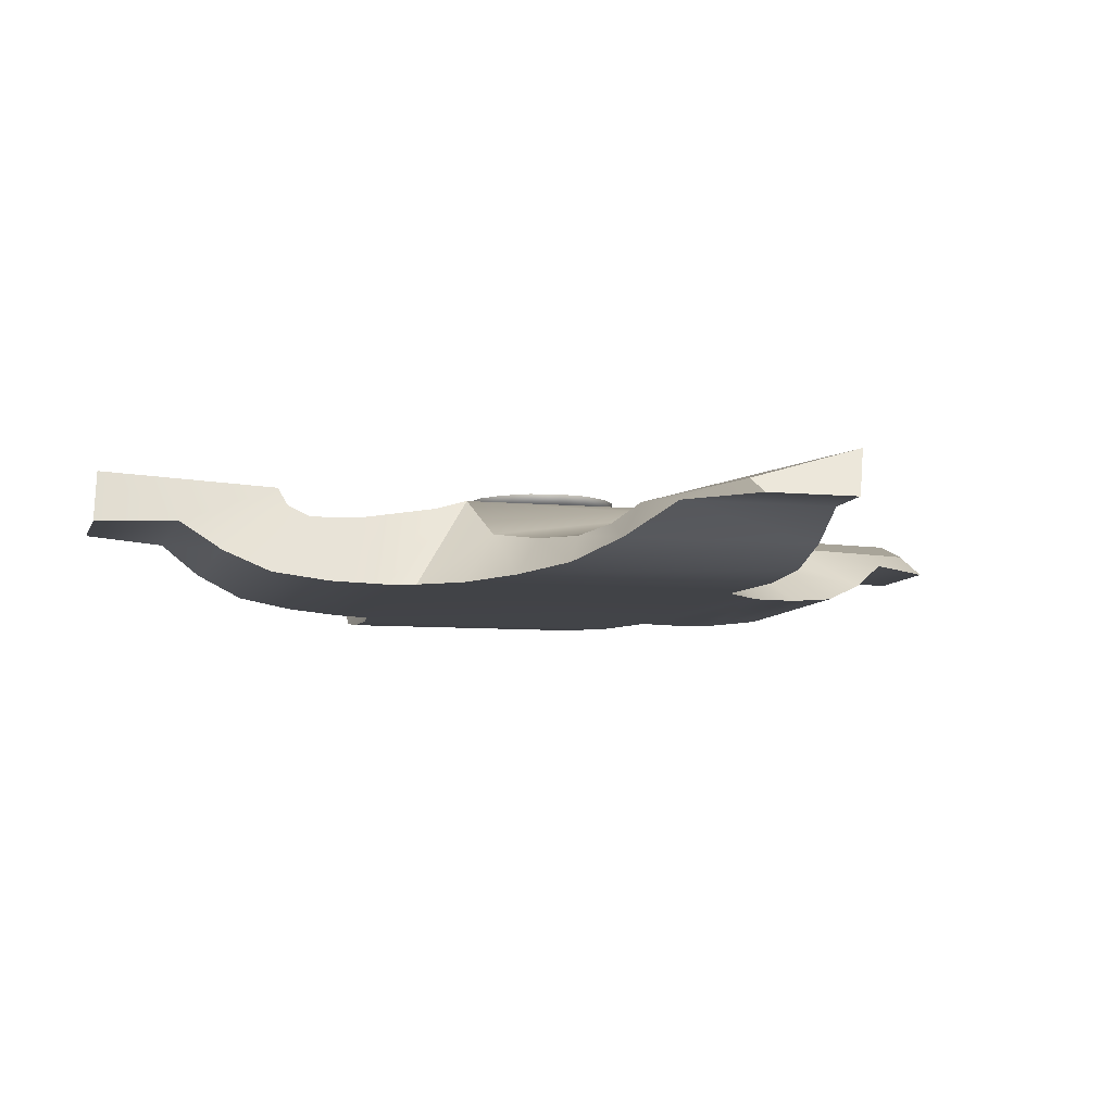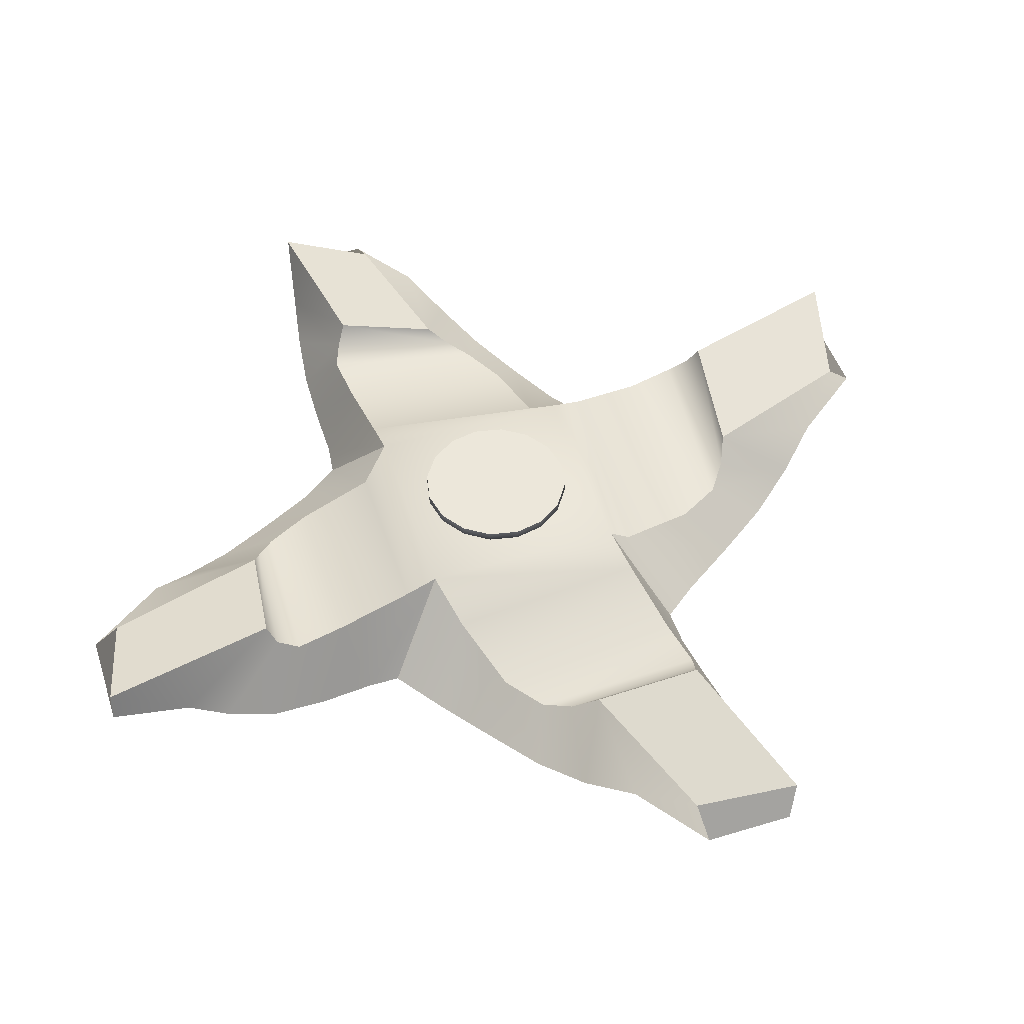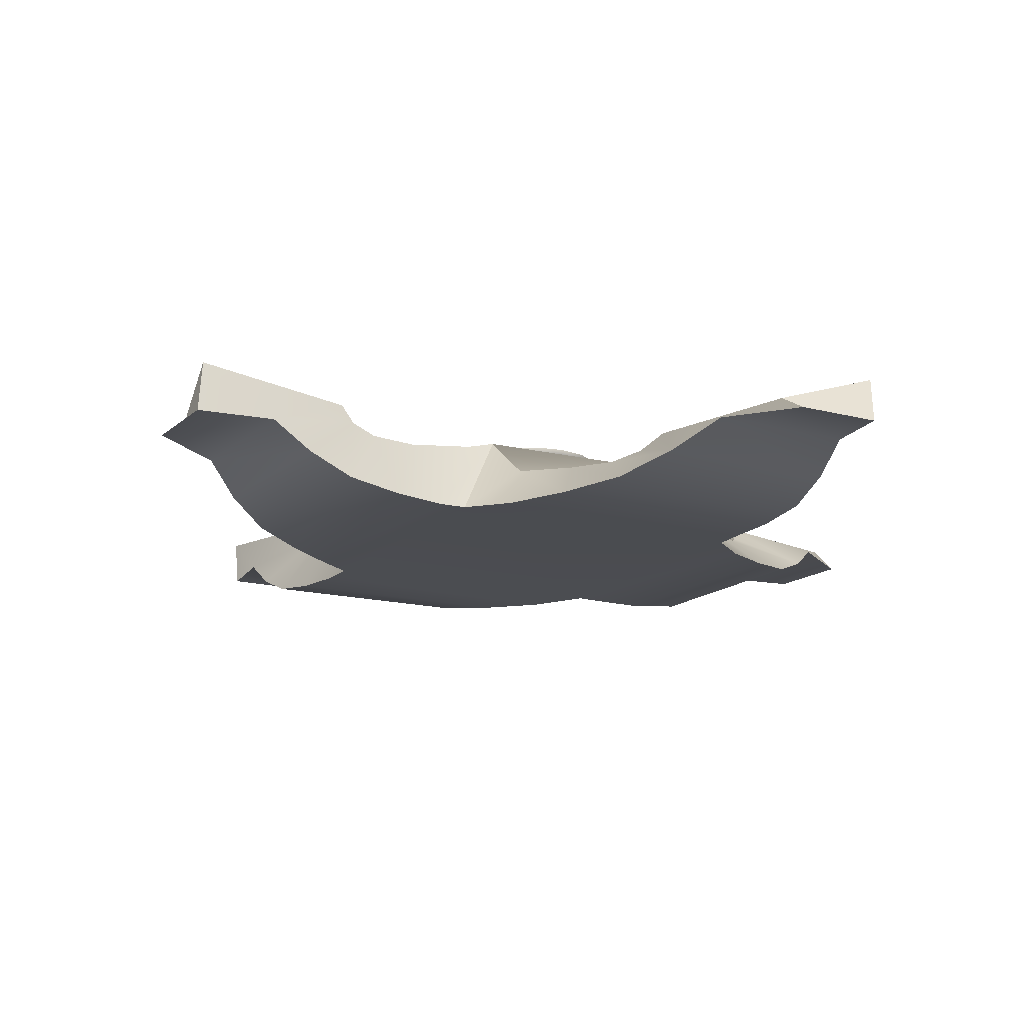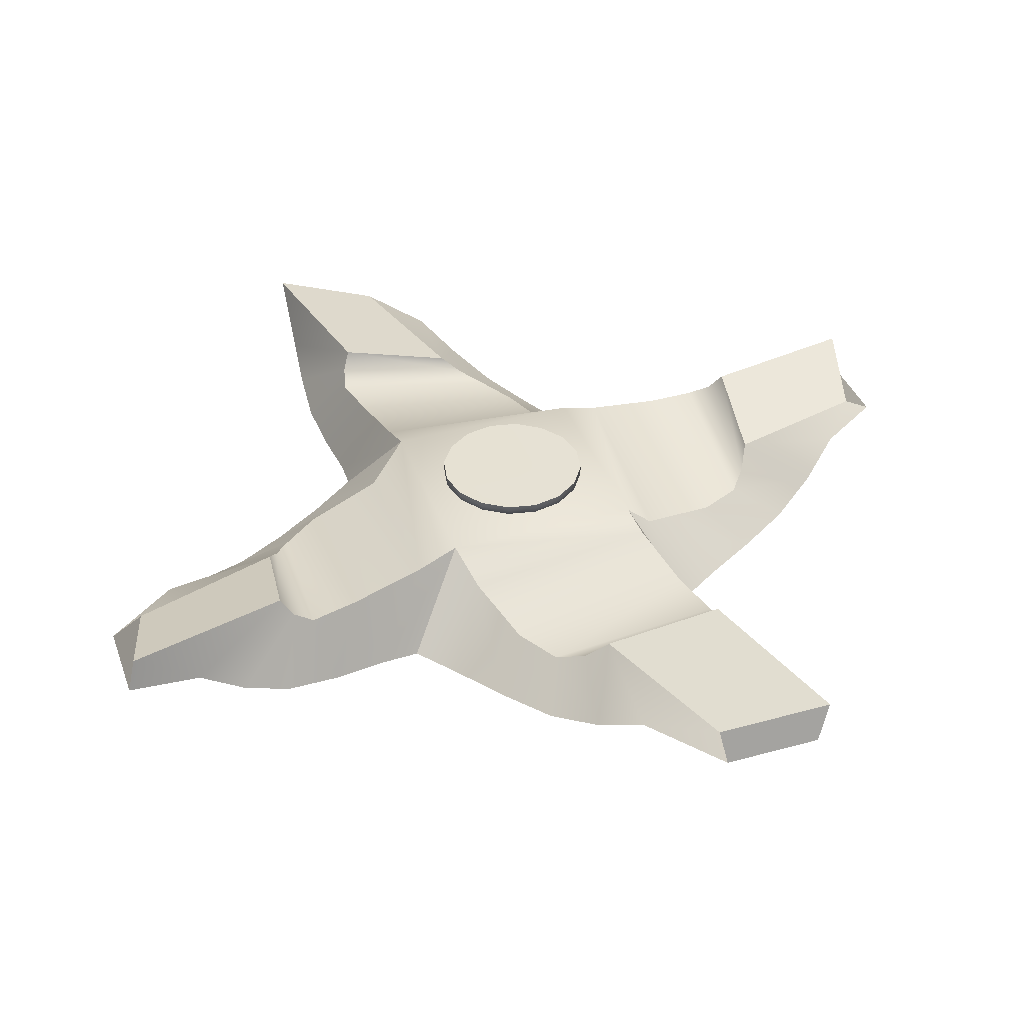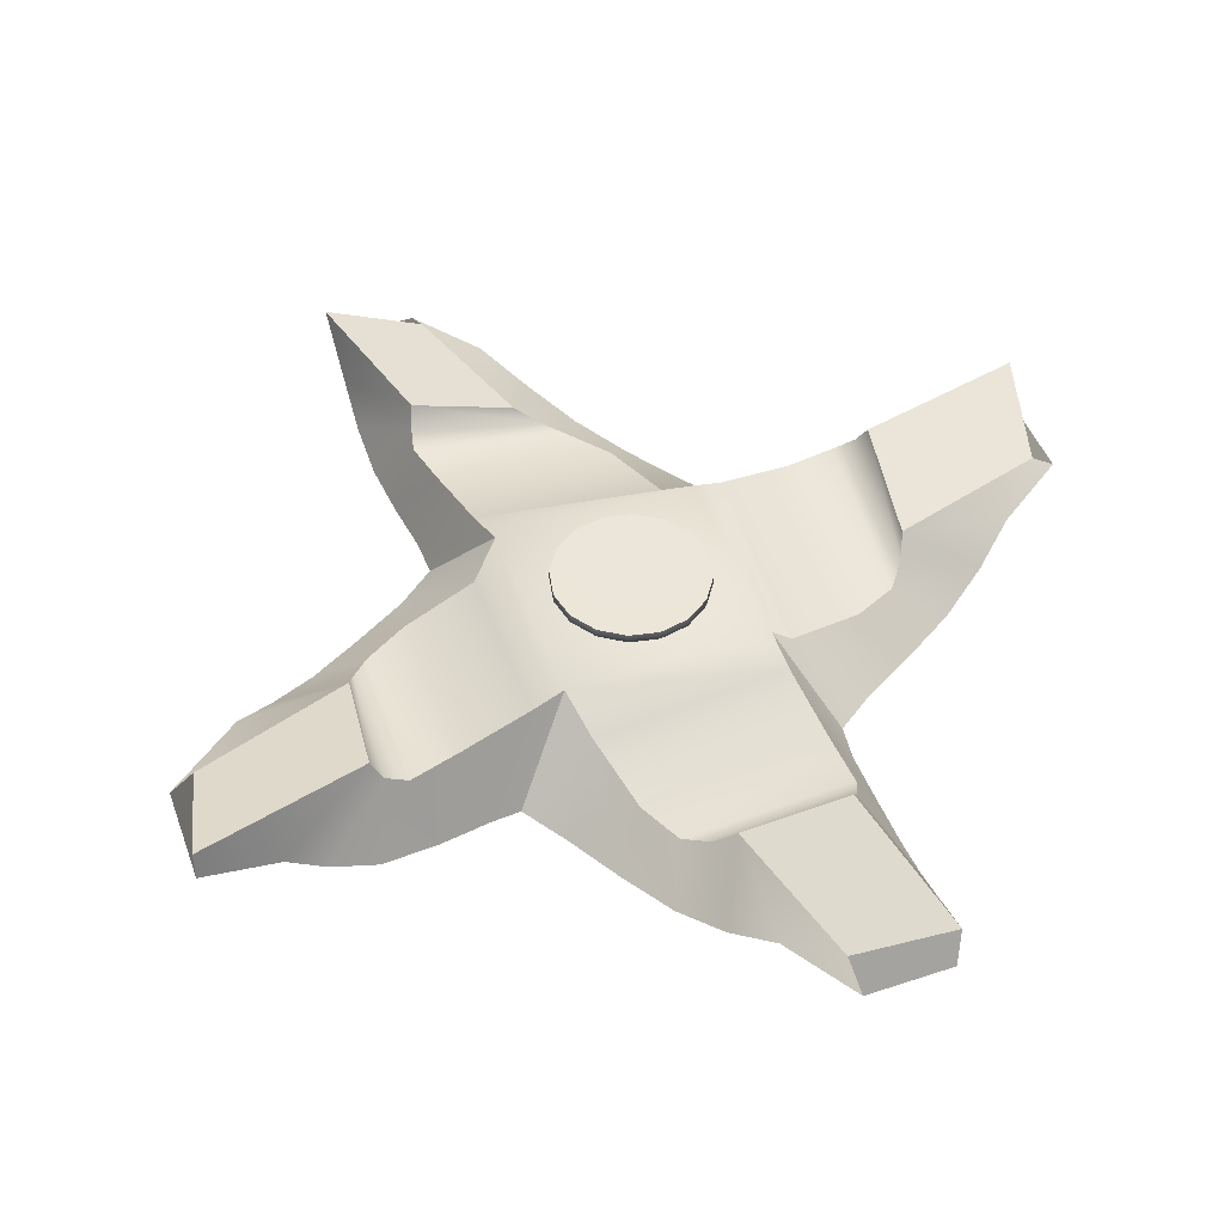
<metadata>
{"format":"obj","ext":"obj","renderer":"f3d","projection":"perspective","resolution":1024,"background":"white","views":[{"elev":-7.5,"azim":-62.9,"up":"+Y"},{"elev":50.5,"azim":-65.6,"up":"+Y"},{"elev":-15.2,"azim":102.9,"up":"+Y"},{"elev":39.0,"azim":23.3,"up":"+Y"},{"elev":48.5,"azim":112.5,"up":"+Y"}]}
</metadata>
<code>
g Blade
v 0.2152 -0.007578 0.008692
v -0.01468 -0.007434 0.2189
v -0.2271 -0.007558 -0.01256
v 0.0028 -0.007434 -0.2229
v -0.2922 -0.04415 -0.3259
v -0.4377 -0.002121 -0.219
v -0.6632 0.001586 -0.3786
v -0.516 -0.04234 -0.4638
v 0.3282 -0.04475 -0.2953
v 0.2366 -0.004139 -0.4261
v 0.3908 -0.001812 -0.6255
v 0.46 -0.04348 -0.4963
v 0.297 -0.03742 0.3075
v 0.4423 0.001628 0.2005
v 0.6727 0.006632 0.3462
v 0.5266 -0.0334 0.4308
v -0.3143 -0.04558 0.3237
v -0.2206 -0.00556 0.455
v -0.3621 -0.003089 0.6758
v -0.4356 -0.04469 0.5415
v 0.03501 0.0152 0.1103
v -0.01104 0.01508 0.117
v -0.05637 0.0152 0.1064
v 0.07499 0.0152 0.08617
v -0.09416 0.0152 0.079
v -0.005994 0.0152 -0.001997
v -0.1183 0.0152 0.03903
v -0.125 0.01508 -0.007043
v -0.1144 0.0152 -0.05235
v -0.08697 0.0152 -0.09014
v 0.113 0.01508 0.003049
v 0.1024 0.0152 0.04838
v 0.1062 0.0152 -0.043
v 0.08217 0.0152 -0.08298
v 0.04438 0.0152 -0.1104
v -0.04702 0.0152 -0.1142
v -0.0009481 0.01508 -0.1209
v -0.378 -0.07163 0.677
v -0.4699 -0.07163 0.577
v -0.4356 -0.04469 0.5415
v -0.3621 -0.003089 0.6758
v -0.6573 -0.06959 -0.3884
v -0.5438 -0.07089 -0.4927
v -0.516 -0.04234 -0.4638
v -0.6632 0.001586 -0.3786
v 0.6632 -0.06467 0.3558
v 0.551 -0.06341 0.4589
v 0.5266 -0.0334 0.4308
v 0.6727 0.006632 0.3462
v 0.4023 -0.07058 -0.6292
v 0.4929 -0.07058 -0.5307
v 0.46 -0.04348 -0.4963
v 0.3908 -0.001812 -0.6255
v 0.3908 -0.001812 -0.6255
v 0.3063 -0.06739 -0.5709
v 0.4023 -0.07058 -0.6292
v 0.2366 -0.004139 -0.4261
v 0.2126 -0.03342 -0.4249
v 0.2504 -0.1091 -0.5347
v 0.1908 -0.1386 -0.491
v 0.1795 -0.04945 -0.4136
v 0.1249 -0.1489 -0.4336
v 0.1255 -0.04518 -0.3557
v 0.06337 -0.1507 -0.377
v 0.04442 -0.02412 -0.2658
v 0.0028 -0.007434 -0.2229
v 0.01967 -0.1496 -0.3461
v 0.6727 0.006632 0.3462
v 0.5939 -0.06461 0.2594
v 0.6632 -0.06467 0.3558
v 0.4423 0.001628 0.2005
v 0.4389 -0.02756 0.1827
v 0.5534 -0.1054 0.2147
v 0.5038 -0.1364 0.1641
v 0.4172 -0.04475 0.1545
v 0.4357 -0.1474 0.1083
v 0.3484 -0.04158 0.1101
v 0.3696 -0.1501 0.0573
v 0.2544 -0.02202 0.04047
v 0.2152 -0.007578 0.008692
v 0.337 -0.1487 0.02525
v 0.5266 -0.0334 0.4308
v 0.551 -0.06341 0.4589
v 0.4044 -0.06302 0.4335
v 0.297 -0.03742 0.3075
v 0.3259 -0.1045 0.4228
v 0.2619 -0.06654 0.3196
v 0.2121 -0.08411 0.3241
v 0.2378 -0.1348 0.4049
v 0.1371 -0.0823 0.3002
v 0.1399 -0.146 0.3802
v 0.03287 -0.06273 0.2341
v 0.04232 -0.1516 0.3547
v -0.03192 -0.1496 0.3429
v -0.01468 -0.007434 0.2189
v -0.6632 0.001586 -0.3786
v -0.5906 -0.06815 -0.2851
v -0.6573 -0.06959 -0.3884
v -0.4377 -0.002121 -0.219
v -0.4378 -0.03056 -0.2003
v -0.5529 -0.1083 -0.2364
v -0.5062 -0.1385 -0.1813
v -0.4211 -0.04706 -0.1701
v -0.4423 -0.1486 -0.1202
v -0.3572 -0.04302 -0.1214
v -0.3794 -0.1502 -0.06417
v -0.2652 -0.02243 -0.04661
v -0.2271 -0.007558 -0.01256
v -0.349 -0.149 -0.02894
v -0.3621 -0.003089 0.6758
v -0.2874 -0.06819 0.6098
v -0.378 -0.07163 0.677
v -0.2206 -0.00556 0.455
v -0.2001 -0.03557 0.4472
v -0.2353 -0.1115 0.5638
v -0.1837 -0.14 0.5123
v -0.174 -0.05091 0.4321
v -0.1279 -0.1501 0.447
v -0.1299 -0.04691 0.371
v -0.07546 -0.151 0.384
v -0.0553 -0.02576 0.2731
v -0.01468 -0.007434 0.2189
v -0.03192 -0.1496 0.3429
v -0.4356 -0.04469 0.5415
v -0.4699 -0.07163 0.577
v -0.4421 -0.06819 0.4413
v -0.3143 -0.04558 0.3237
v -0.4306 -0.1116 0.3509
v -0.3263 -0.07511 0.2817
v -0.3326 -0.09041 0.2323
v -0.4121 -0.1393 0.2605
v -0.3193 -0.088 0.1599
v -0.3891 -0.1491 0.1624
v -0.2544 -0.06681 0.04889
v -0.368 -0.1528 0.06251
v -0.349 -0.149 -0.02894
v -0.2271 -0.007558 -0.01256
v 0.46 -0.04348 -0.4963
v 0.4929 -0.07058 -0.5307
v 0.4598 -0.06739 -0.4038
v 0.3282 -0.04475 -0.2953
v 0.4431 -0.1092 -0.3247
v 0.3358 -0.07328 -0.2604
v 0.3367 -0.08897 -0.2148
v 0.4188 -0.1381 -0.2403
v 0.3098 -0.08586 -0.145
v 0.388 -0.1483 -0.1476
v 0.2382 -0.06494 -0.04348
v 0.3568 -0.1518 -0.05556
v 0.337 -0.1487 0.02525
v 0.2152 -0.007578 0.008692
v -0.516 -0.04234 -0.4638
v -0.5438 -0.07089 -0.4927
v -0.3999 -0.0698 -0.4603
v -0.2922 -0.04415 -0.3259
v -0.3256 -0.1095 -0.4456
v -0.2611 -0.07157 -0.3365
v -0.2151 -0.08775 -0.339
v -0.2405 -0.1387 -0.423
v -0.144 -0.0844 -0.3106
v -0.1465 -0.1485 -0.3928
v -0.04368 -0.0636 -0.2405
v -0.05406 -0.1514 -0.3613
v 0.01967 -0.1496 -0.3461
v 0.0028 -0.007434 -0.2229
v 0.2619 -0.06654 0.3196
v 0.4423 0.001628 0.2005
v 0.297 -0.03742 0.3075
v 0.4389 -0.02756 0.1827
v 0.4172 -0.04475 0.1545
v 0.2121 -0.08411 0.3241
v 0.3484 -0.04158 0.1101
v 0.1371 -0.0823 0.3002
v 0.2544 -0.02202 0.04047
v 0.03287 -0.06273 0.2341
v -0.01468 -0.007434 0.2189
v 0.2152 -0.007578 0.008692
v -0.2271 -0.007558 -0.01256
v -0.0553 -0.02576 0.2731
v -0.2544 -0.06681 0.04889
v -0.3193 -0.088 0.1599
v -0.1299 -0.04691 0.371
v -0.3326 -0.09041 0.2323
v -0.174 -0.05091 0.4321
v -0.3263 -0.07511 0.2817
v -0.2001 -0.03557 0.4472
v -0.2206 -0.00556 0.455
v -0.3143 -0.04558 0.3237
v 0.0028 -0.007434 -0.2229
v -0.2652 -0.02243 -0.04661
v -0.04368 -0.0636 -0.2405
v -0.144 -0.0844 -0.3106
v -0.3572 -0.04302 -0.1214
v -0.2151 -0.08775 -0.339
v -0.4211 -0.04706 -0.1701
v -0.2611 -0.07157 -0.3365
v -0.4378 -0.03056 -0.2003
v -0.4377 -0.002121 -0.219
v -0.2922 -0.04415 -0.3259
v 0.04442 -0.02412 -0.2658
v 0.2382 -0.06494 -0.04348
v 0.3098 -0.08586 -0.145
v 0.1255 -0.04518 -0.3557
v 0.3367 -0.08897 -0.2148
v 0.1795 -0.04945 -0.4136
v 0.3358 -0.07328 -0.2604
v 0.2126 -0.03342 -0.4249
v 0.3358 -0.07328 -0.2604
v 0.2126 -0.03342 -0.4249
v 0.2366 -0.004139 -0.4261
v 0.3282 -0.04475 -0.2953
v 0.3063 -0.06739 -0.5709
v 0.4929 -0.07058 -0.5307
v 0.4023 -0.07058 -0.6292
v 0.4598 -0.06739 -0.4038
v 0.2504 -0.1091 -0.5347
v 0.4431 -0.1092 -0.3247
v 0.4188 -0.1381 -0.2403
v 0.1908 -0.1386 -0.491
v 0.388 -0.1483 -0.1476
v 0.1249 -0.1489 -0.4336
v 0.3568 -0.1518 -0.05556
v 0.06337 -0.1507 -0.377
v 0.01967 -0.1496 -0.3461
v 0.337 -0.1487 0.02525
v -0.349 -0.149 -0.02894
v -0.05406 -0.1514 -0.3613
v -0.3794 -0.1502 -0.06417
v -0.4423 -0.1486 -0.1202
v -0.1465 -0.1485 -0.3928
v -0.5062 -0.1385 -0.1813
v -0.2405 -0.1387 -0.423
v -0.5529 -0.1083 -0.2364
v -0.3256 -0.1095 -0.4456
v -0.3999 -0.0698 -0.4603
v -0.5906 -0.06815 -0.2851
v -0.5438 -0.07089 -0.4927
v -0.6573 -0.06959 -0.3884
v -0.03192 -0.1496 0.3429
v -0.368 -0.1528 0.06251
v -0.07546 -0.151 0.384
v -0.1279 -0.1501 0.447
v -0.3891 -0.1491 0.1624
v -0.1837 -0.14 0.5123
v -0.4121 -0.1393 0.2605
v 0.04232 -0.1516 0.3547
v 0.3696 -0.1501 0.0573
v 0.4357 -0.1474 0.1083
v 0.1399 -0.146 0.3802
v 0.5038 -0.1364 0.1641
v 0.2378 -0.1348 0.4049
v -0.2353 -0.1115 0.5638
v -0.4306 -0.1116 0.3509
v -0.4421 -0.06819 0.4413
v -0.2874 -0.06819 0.6098
v -0.4699 -0.07163 0.577
v -0.378 -0.07163 0.677
v 0.5534 -0.1054 0.2147
v 0.3259 -0.1045 0.4228
v 0.4044 -0.06302 0.4335
v 0.5939 -0.06461 0.2594
v 0.551 -0.06341 0.4589
v 0.6632 -0.06467 0.3558
v 0.04438 0.0152 -0.1104
v -0.0009481 0.01508 -0.1209
v -0.0009481 0.0008451 -0.1208
v 0.04436 0.0008863 -0.1103
v 0.08217 0.0152 -0.08298
v -0.047 0.0008863 -0.1142
v -0.04702 0.0152 -0.1142
v -0.08697 0.0008863 -0.09014
v -0.08697 0.0152 -0.09014
v 0.08217 0.0008863 -0.08298
v 0.1062 0.0152 -0.043
v -0.005994 0.0008863 -0.001997
v -0.1143 0.0008863 -0.05235
v -0.1144 0.0152 -0.05235
v 0.1062 0.0008863 -0.043
v 0.113 0.01508 0.003049
v -0.1248 0.0008451 -0.007022
v -0.125 0.01508 -0.007043
v 0.1128 0.0008451 0.003049
v 0.07499 0.0008863 0.08617
v 0.1024 0.0152 0.04838
v -0.1182 0.0008863 0.03901
v -0.1183 0.0152 0.03903
v 0.1024 0.0008863 0.04838
v 0.07499 0.0152 0.08617
v 0.03501 0.0152 0.1103
v -0.09416 0.0008863 0.079
v -0.09416 0.0152 0.079
v -0.05635 0.0008863 0.1064
v -0.05637 0.0152 0.1064
v 0.03501 0.0008863 0.1102
v -0.01104 0.01508 0.117
v -0.01104 0.0008451 0.1168
g Blade_0
f 3 2 1
f 4 3 1
f 7 6 5
f 8 7 5
f 11 10 9
f 12 11 9
f 15 14 13
f 16 15 13
f 19 18 17
f 20 19 17
f 23 22 21
f 23 21 24
f 25 23 24
f 24 26 25
f 27 25 26
f 28 27 26
f 29 28 26
f 26 30 29
f 26 24 31
f 24 32 31
f 26 31 33
f 33 34 26
f 30 26 34
f 30 34 35
f 36 30 35
f 35 37 36
f 40 39 38
f 41 40 38
f 44 43 42
f 45 44 42
f 48 47 46
f 49 48 46
f 52 51 50
f 53 52 50
f 56 55 54
f 55 57 54
f 58 57 55
f 59 58 55
f 58 59 60
f 61 58 60
f 61 60 62
f 63 61 62
f 63 62 64
f 65 63 64
f 66 65 64
f 67 66 64
f 70 69 68
f 69 71 68
f 72 71 69
f 73 72 69
f 72 73 74
f 75 72 74
f 75 74 76
f 77 75 76
f 77 76 78
f 79 77 78
f 80 79 78
f 81 80 78
f 84 83 82
f 85 84 82
f 86 84 85
f 87 86 85
f 86 87 88
f 89 86 88
f 89 88 90
f 91 89 90
f 91 90 92
f 93 91 92
f 94 93 92
f 95 94 92
f 98 97 96
f 97 99 96
f 100 99 97
f 101 100 97
f 100 101 102
f 103 100 102
f 103 102 104
f 105 103 104
f 105 104 106
f 107 105 106
f 108 107 106
f 109 108 106
f 112 111 110
f 111 113 110
f 114 113 111
f 115 114 111
f 114 115 116
f 117 114 116
f 117 116 118
f 119 117 118
f 119 118 120
f 121 119 120
f 122 121 120
f 123 122 120
f 126 125 124
f 127 126 124
f 128 126 127
f 129 128 127
f 128 129 130
f 131 128 130
f 131 130 132
f 133 131 132
f 133 132 134
f 135 133 134
f 136 135 134
f 137 136 134
f 140 139 138
f 141 140 138
f 142 140 141
f 143 142 141
f 142 143 144
f 145 142 144
f 145 144 146
f 147 145 146
f 147 146 148
f 149 147 148
f 150 149 148
f 151 150 148
f 154 153 152
f 155 154 152
f 156 154 155
f 157 156 155
f 156 157 158
f 159 156 158
f 159 158 160
f 161 159 160
f 161 160 162
f 163 161 162
f 164 163 162
f 165 164 162
f 168 167 166
f 167 169 166
f 169 170 166
f 170 171 166
f 170 172 171
f 172 173 171
f 172 174 173
f 174 175 173
f 175 174 176
f 174 177 176
f 179 176 178
f 180 179 178
f 179 180 181
f 182 179 181
f 182 181 183
f 184 182 183
f 184 183 185
f 186 184 185
f 187 186 185
f 188 187 185
f 190 178 189
f 191 190 189
f 190 191 192
f 193 190 192
f 193 192 194
f 195 193 194
f 195 194 196
f 197 195 196
f 198 197 196
f 199 198 196
f 200 189 177
f 201 200 177
f 200 201 202
f 203 200 202
f 203 202 204
f 205 203 204
f 205 204 206
f 207 205 206
f 210 209 208
f 211 210 208
f 214 213 212
f 213 215 212
f 212 215 216
f 215 217 216
f 217 218 216
f 218 219 216
f 218 220 219
f 220 221 219
f 220 222 221
f 222 223 221
f 223 222 224
f 222 225 224
f 226 224 225
f 227 224 226
f 228 227 226
f 227 228 229
f 230 227 229
f 230 229 231
f 232 230 231
f 232 231 233
f 234 232 233
f 235 234 233
f 236 235 233
f 237 235 236
f 238 237 236
f 239 226 225
f 240 226 239
f 241 240 239
f 240 241 242
f 243 240 242
f 243 242 244
f 245 243 244
f 246 239 225
f 247 246 225
f 246 247 248
f 249 246 248
f 249 248 250
f 251 249 250
f 245 244 252
f 253 245 252
f 254 253 252
f 255 254 252
f 256 254 255
f 257 256 255
f 251 250 258
f 259 251 258
f 260 259 258
f 261 260 258
f 262 260 261
f 263 262 261
f 266 265 264
f 267 266 264
f 267 264 268
f 266 269 265
f 269 266 267
f 269 270 265
f 269 271 270
f 267 271 269
f 271 272 270
f 273 267 268
f 267 273 271
f 273 268 274
f 273 275 271
f 276 271 275
f 271 276 272
f 276 277 272
f 278 273 274
f 275 273 278
f 278 274 279
f 276 280 277
f 275 280 276
f 280 281 277
f 282 278 279
f 278 282 275
f 282 283 275
f 282 279 284
f 280 285 281
f 275 285 280
f 285 286 281
f 287 282 284
f 282 287 283
f 287 284 288
f 283 287 288
f 283 288 289
f 275 290 285
f 285 290 286
f 290 275 283
f 290 291 286
f 290 292 291
f 283 292 290
f 292 293 291
f 294 283 289
f 283 294 292
f 294 289 295
f 296 295 293
f 292 296 293
f 294 296 292
f 296 294 295

</code>
